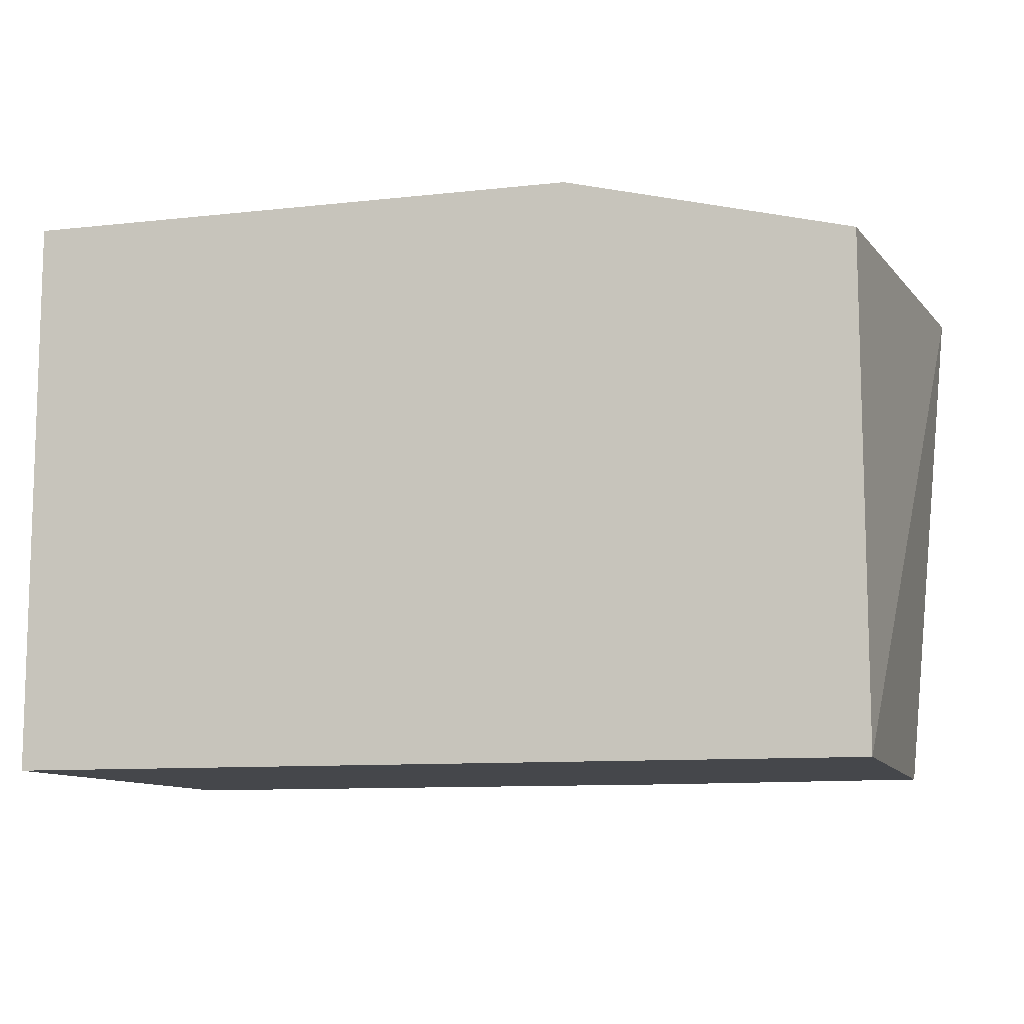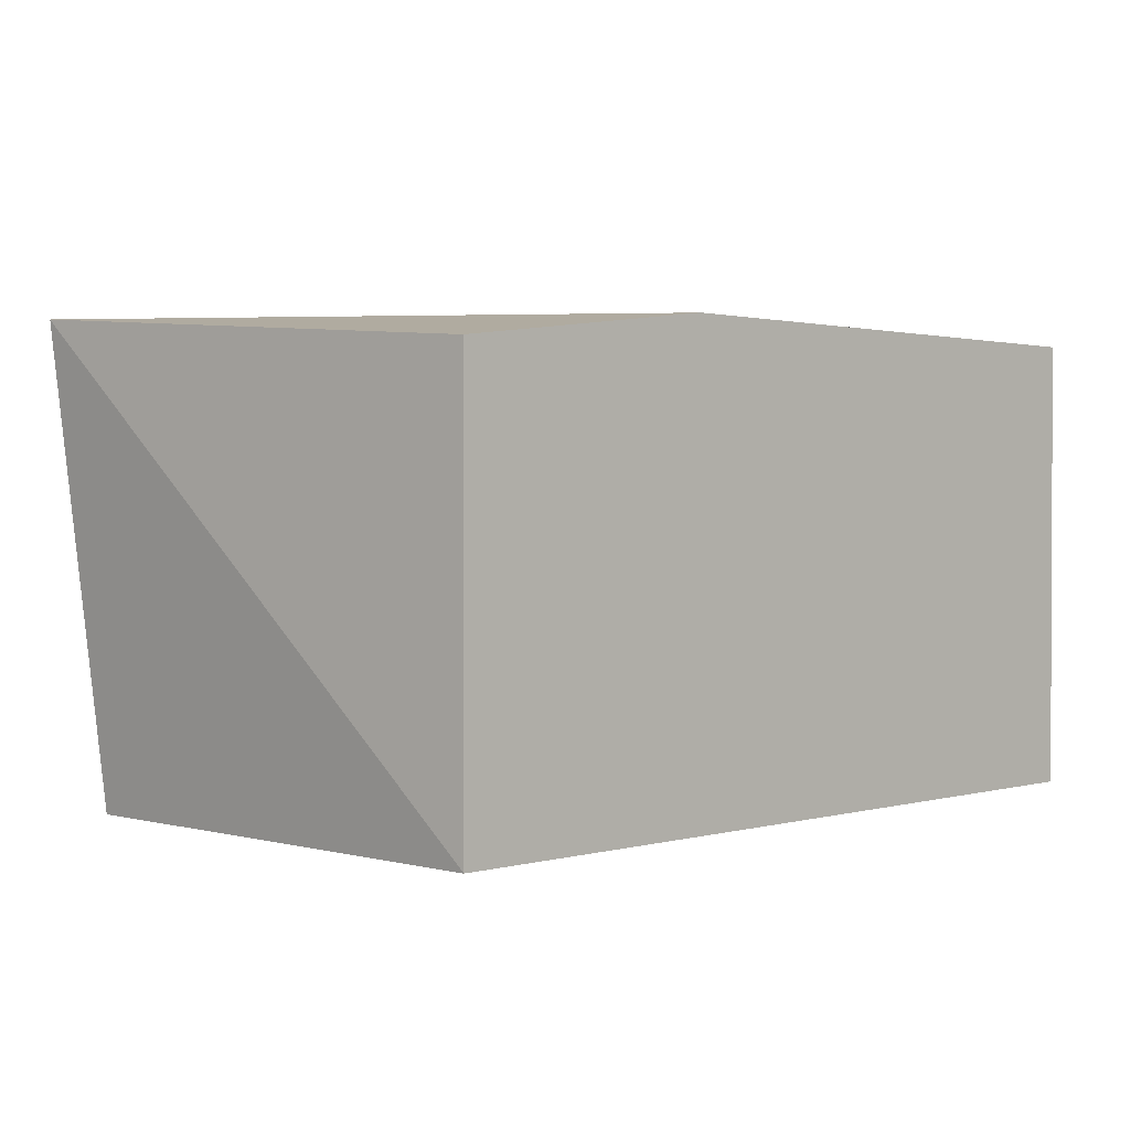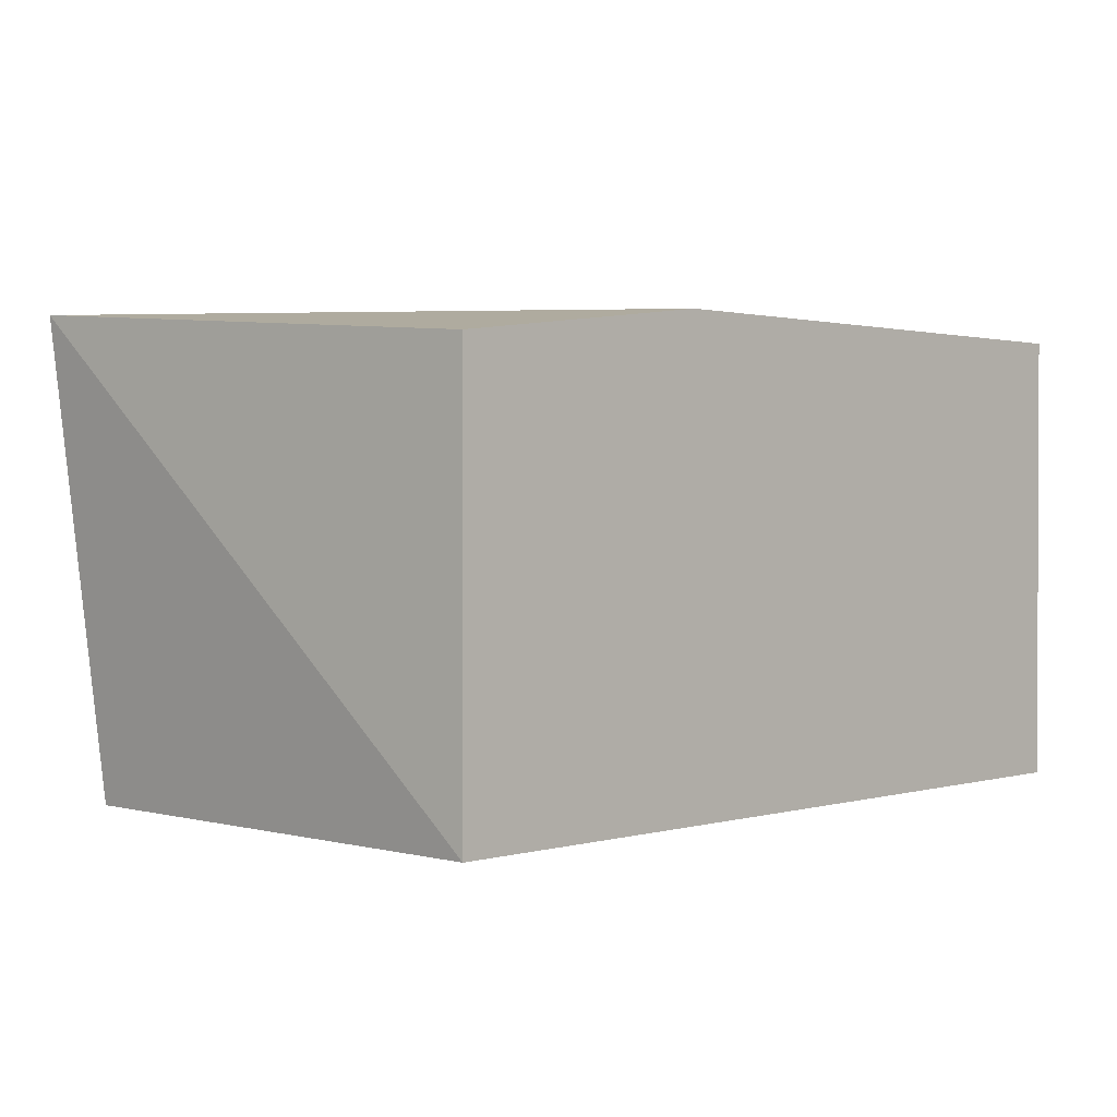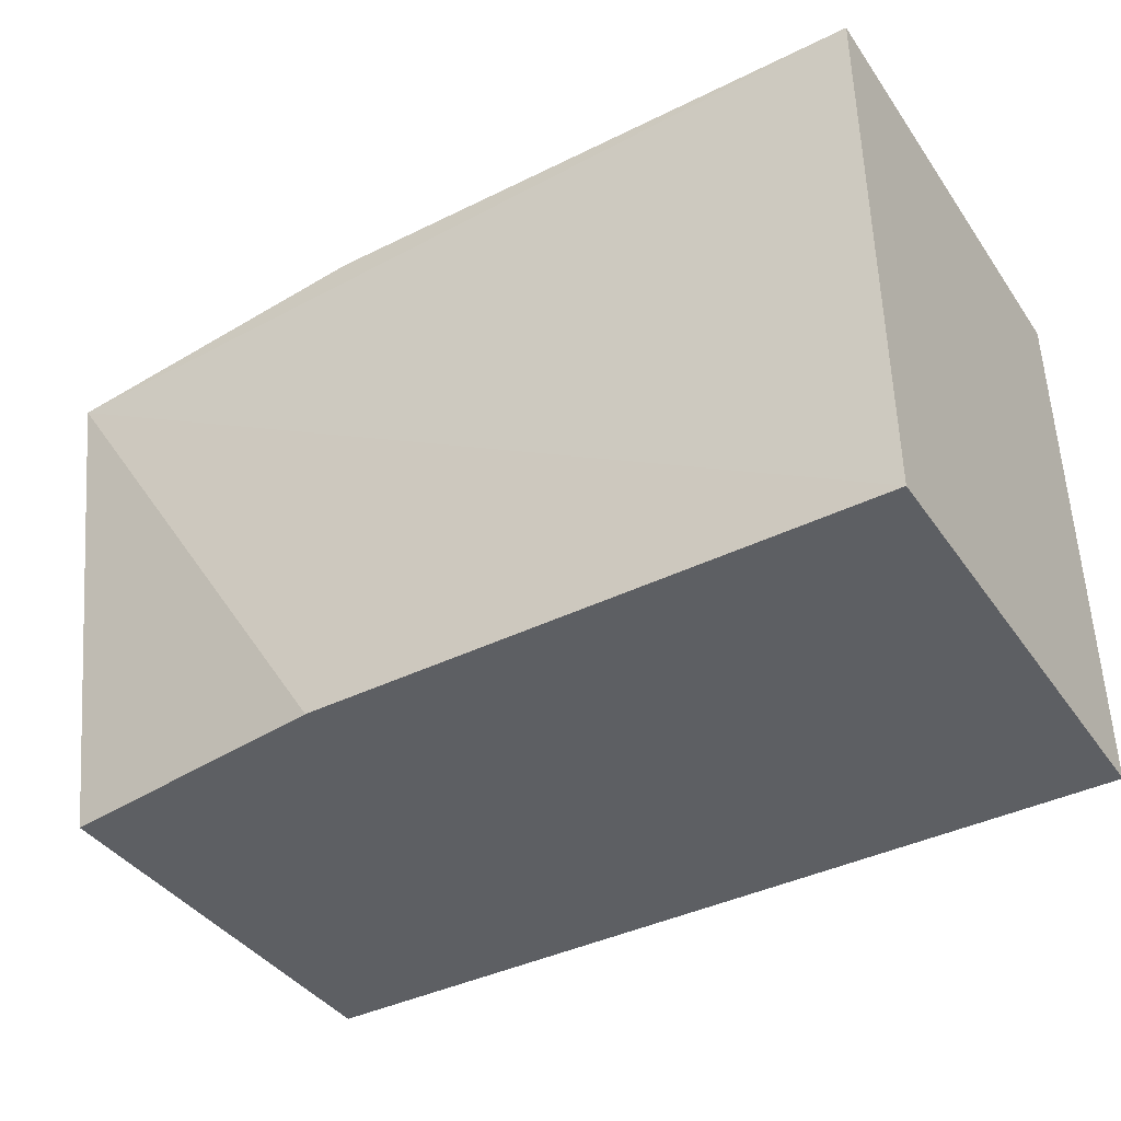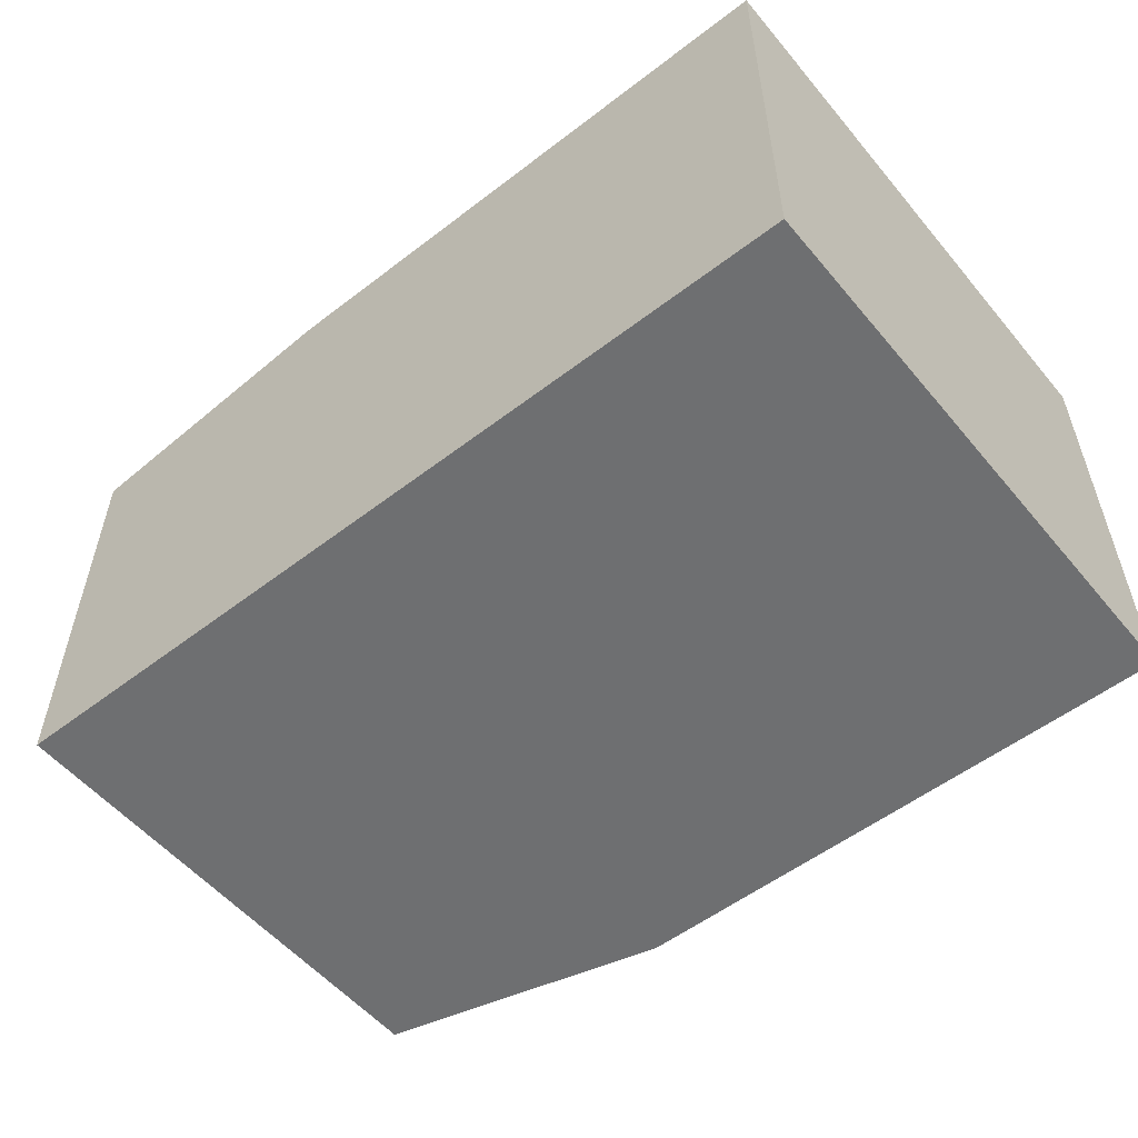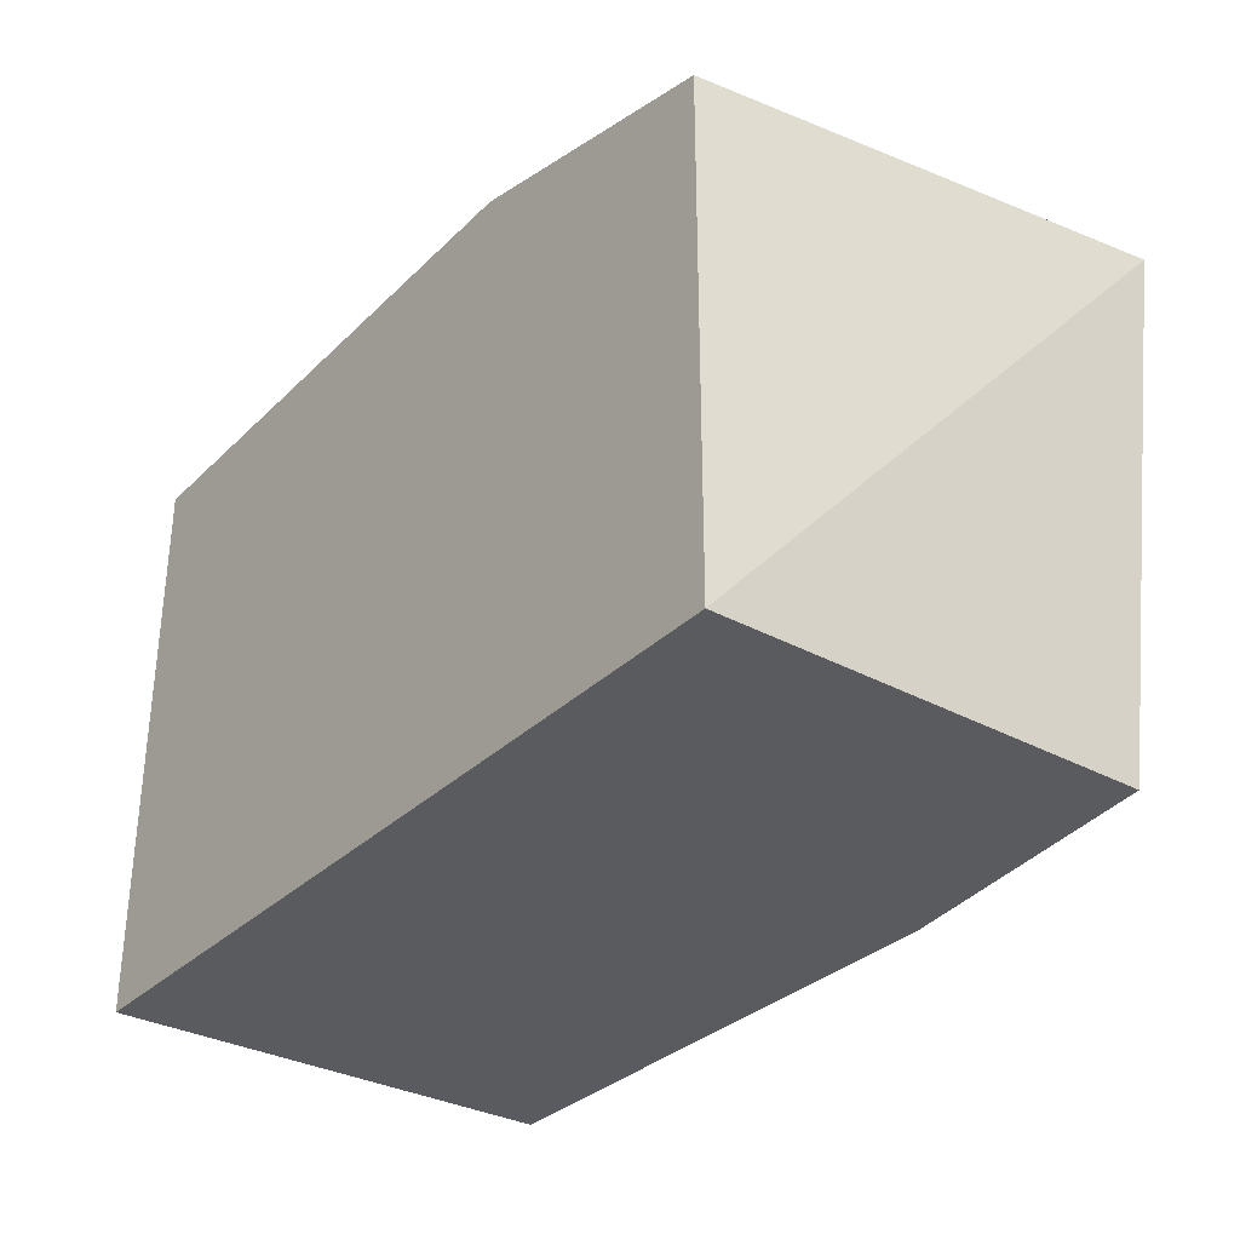
<metadata>
{"format":"obj","ext":"obj","renderer":"f3d","projection":"perspective","resolution":1024,"background":"white","views":[{"elev":-10.2,"azim":-164.2,"up":"+Y"},{"elev":1.3,"azim":-45.5,"up":"+Z"},{"elev":1.2,"azim":-45.9,"up":"+Z"},{"elev":-39.9,"azim":31.4,"up":"+Y"},{"elev":-54.6,"azim":39.1,"up":"+Z"},{"elev":-32.4,"azim":-127.2,"up":"+Y"}]}
</metadata>
<code>
v 0.01711 -0.007576 0.2108
v 0.01711 -0.007576 0.01381
v 0.01711 0.2348 0.01381
v -0.366 0.2138 0.213
v -0.3465 -0.007576 0.01381
v 0.01711 0.2348 0.2108
v -0.3465 -0.007576 0.1956
v -0.3465 0.2045 0.01381
v -0.2253 0.2348 0.01381
v -0.2253 -0.007576 0.2108
v -0.2253 0.2348 0.2108
f 1 2 3
f 5 2 1
f 5 3 2
f 6 1 3
f 6 4 1
f 7 5 1
f 7 4 5
f 8 5 4
f 8 3 5
f 9 6 3
f 9 8 4
f 9 3 8
f 10 7 1
f 10 1 4
f 10 4 7
f 11 9 4
f 11 4 6
f 11 6 9

</code>
